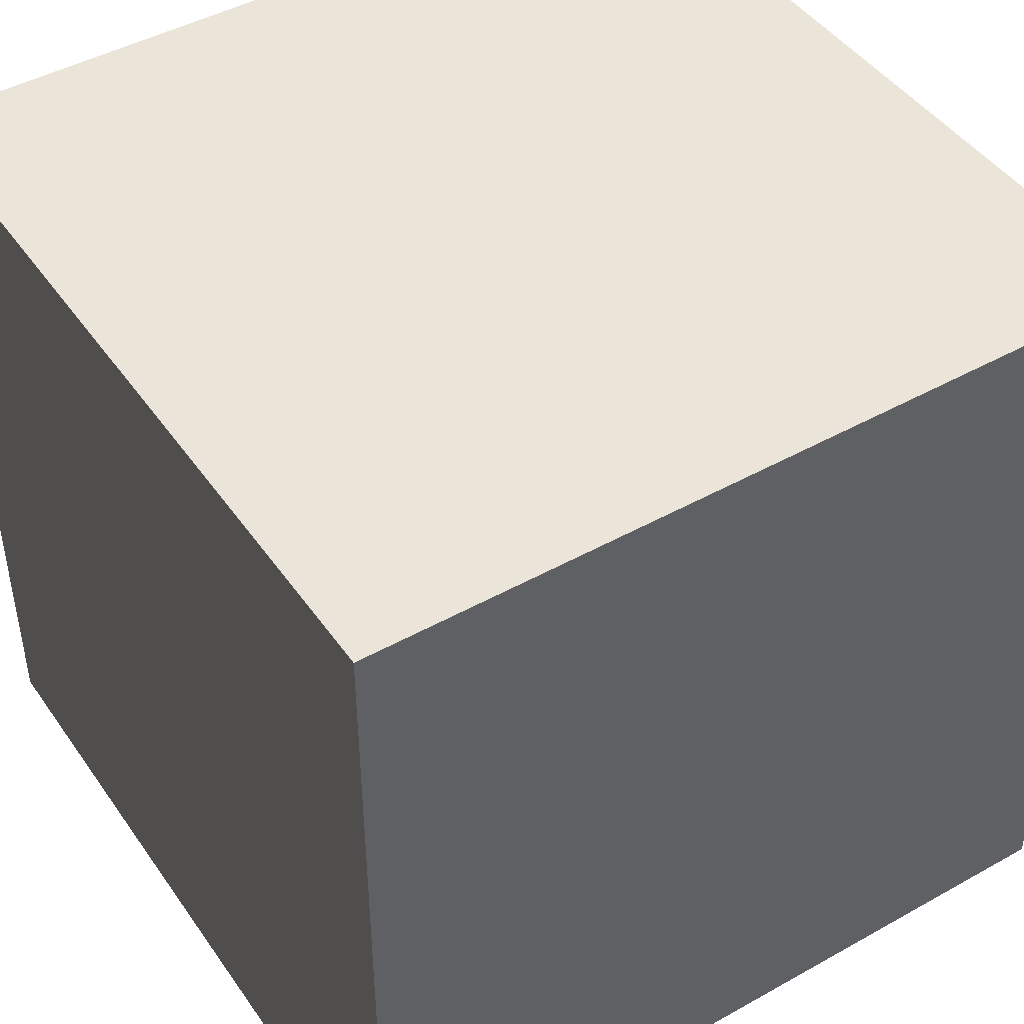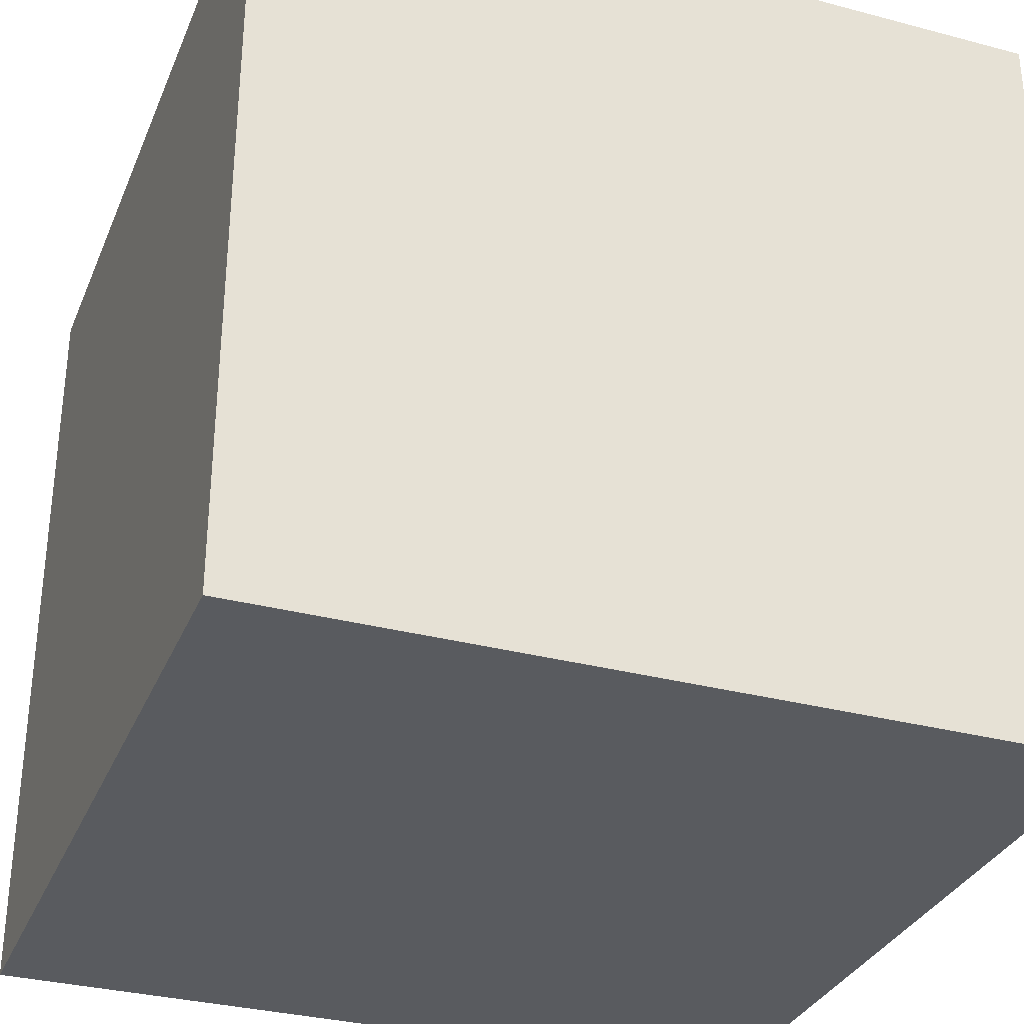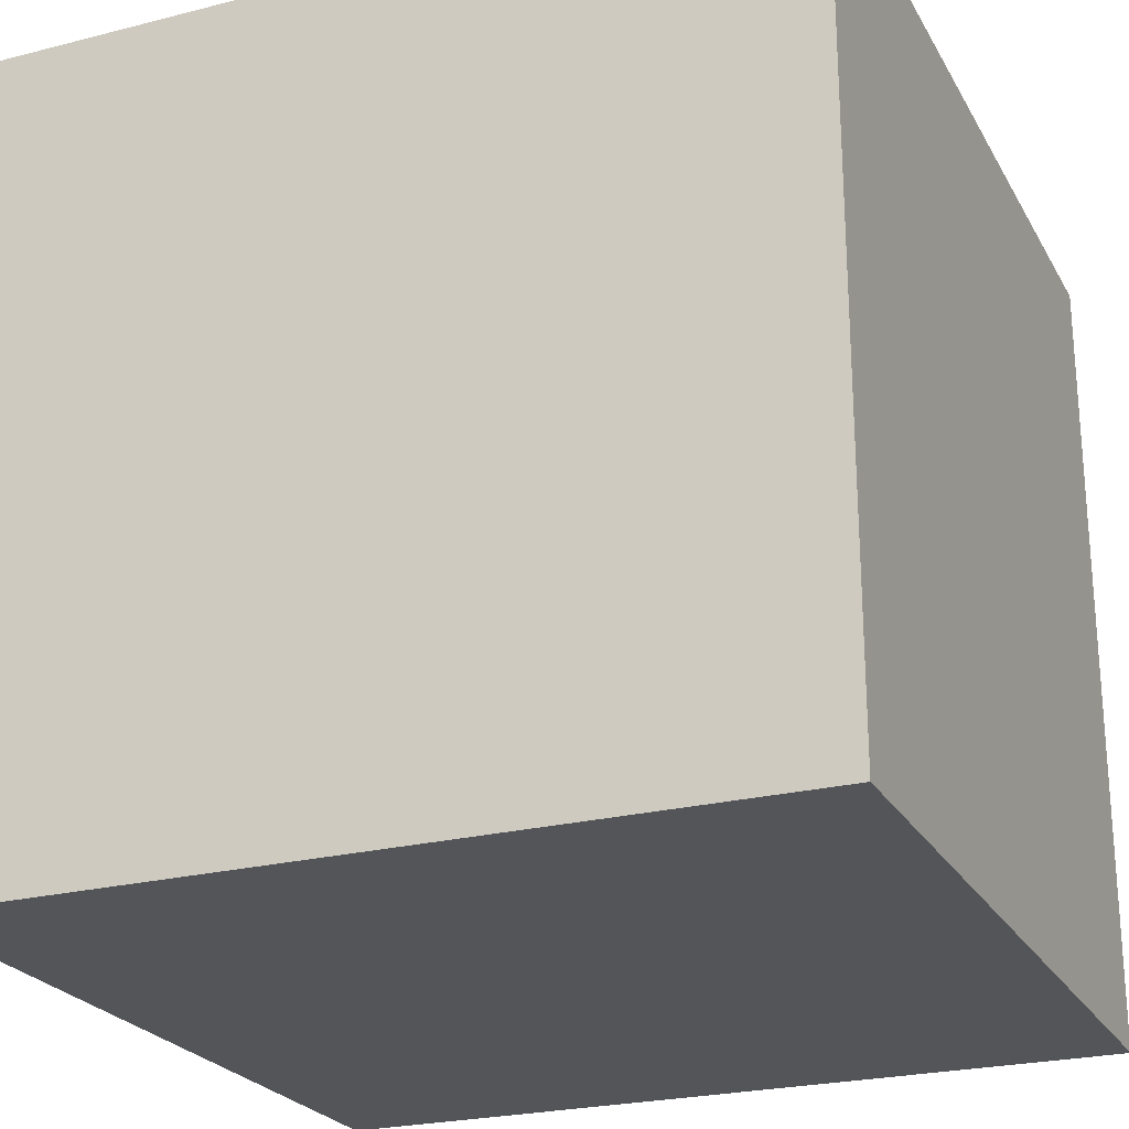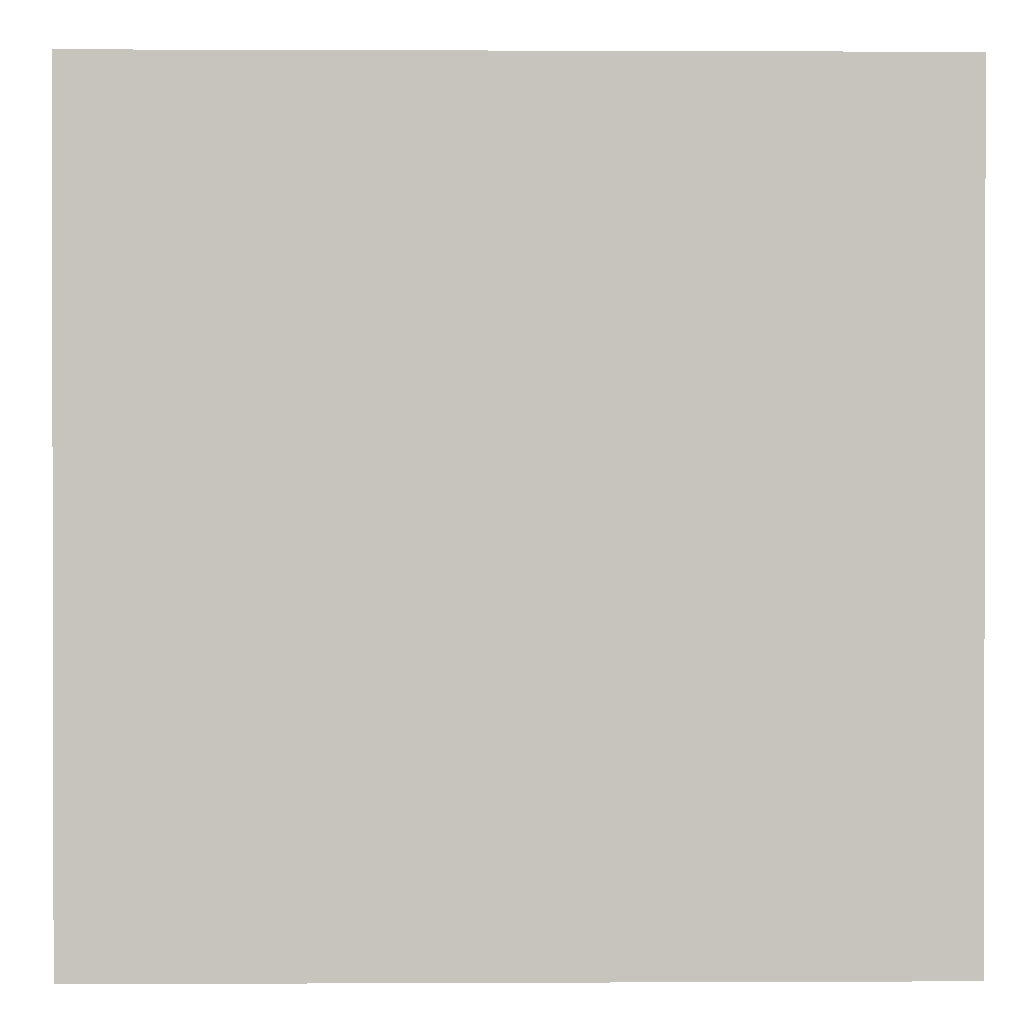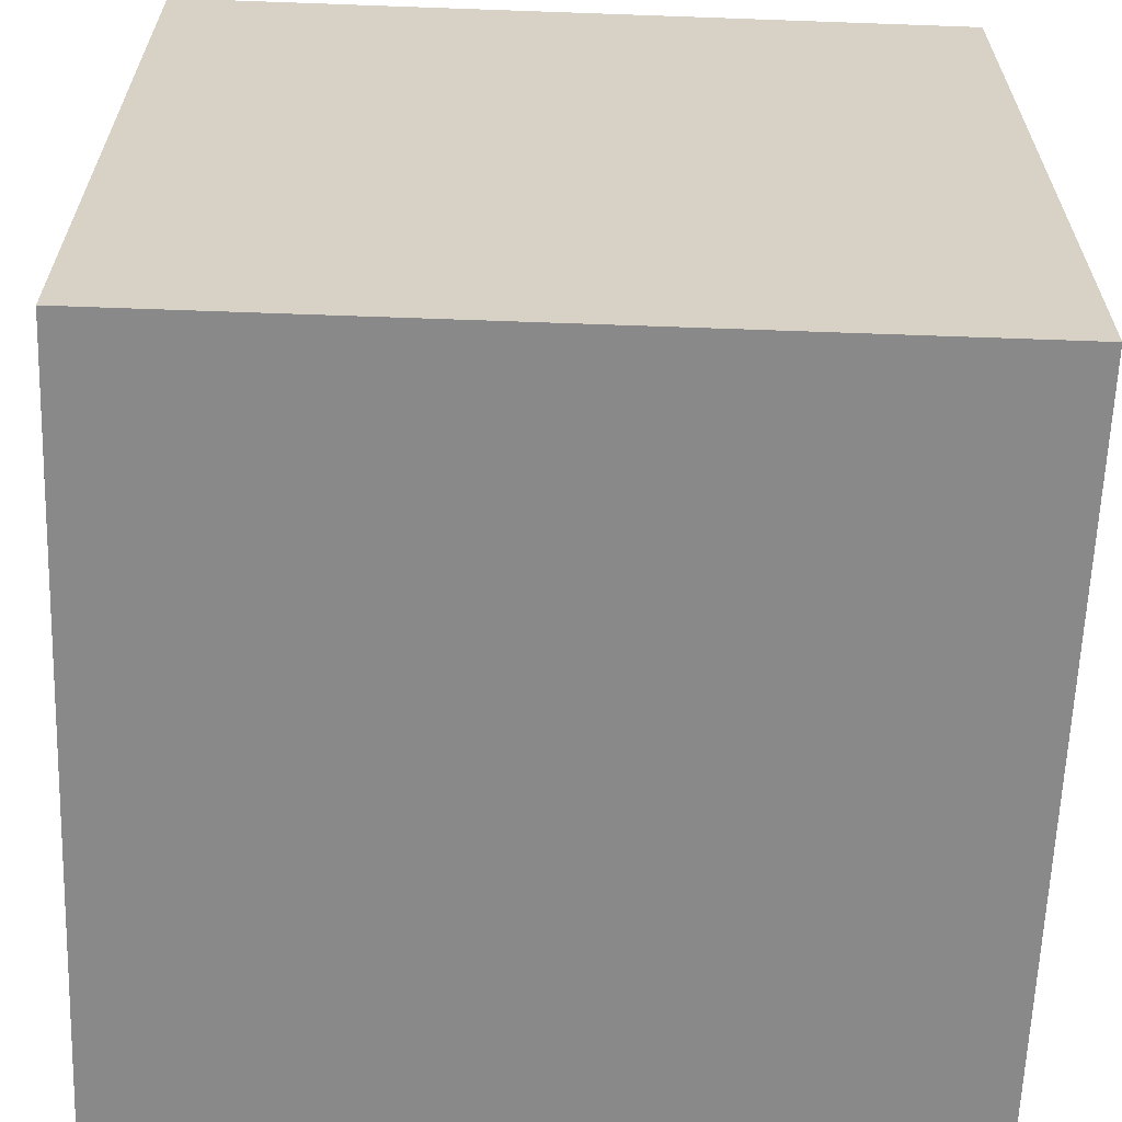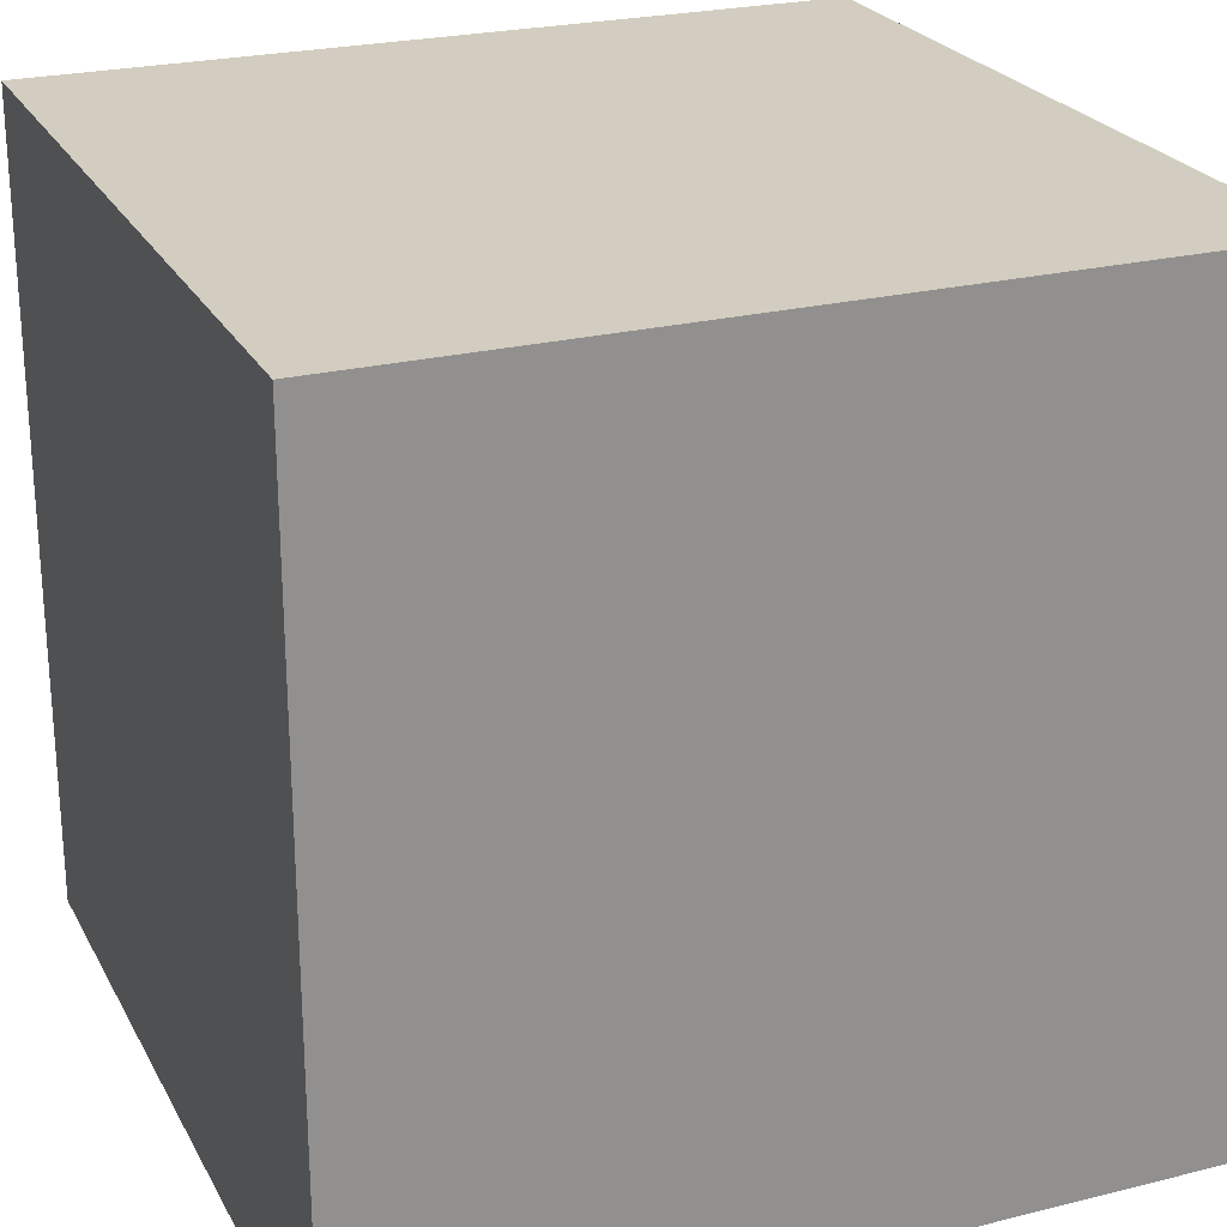
<metadata>
{"format":"obj","ext":"obj","renderer":"f3d","projection":"perspective","resolution":1024,"background":"white","views":[{"elev":45.5,"azim":-122.8,"up":"+Z"},{"elev":-32.3,"azim":-20.3,"up":"+Z"},{"elev":-24.1,"azim":-157.1,"up":"+Y"},{"elev":0.7,"azim":-91.0,"up":"+Z"},{"elev":-63.0,"azim":-2.1,"up":"+Y"},{"elev":24.3,"azim":67.7,"up":"+Z"}]}
</metadata>
<code>
v -0.5 0 0
v -0.5 1 0
v 0.5 1 0
v 0.5 0 0
v -0.5 0 -1
v -0.5 1 -1
v 0.5 1 -1
v 0.5 0 -1
f 1 3 2
f 1 4 3
f 5 6 7
f 5 7 8
f 1 2 5
f 2 6 5
f 3 4 7
f 4 8 7
f 1 4 5
f 4 8 5
f 2 3 6
f 3 7 6

</code>
